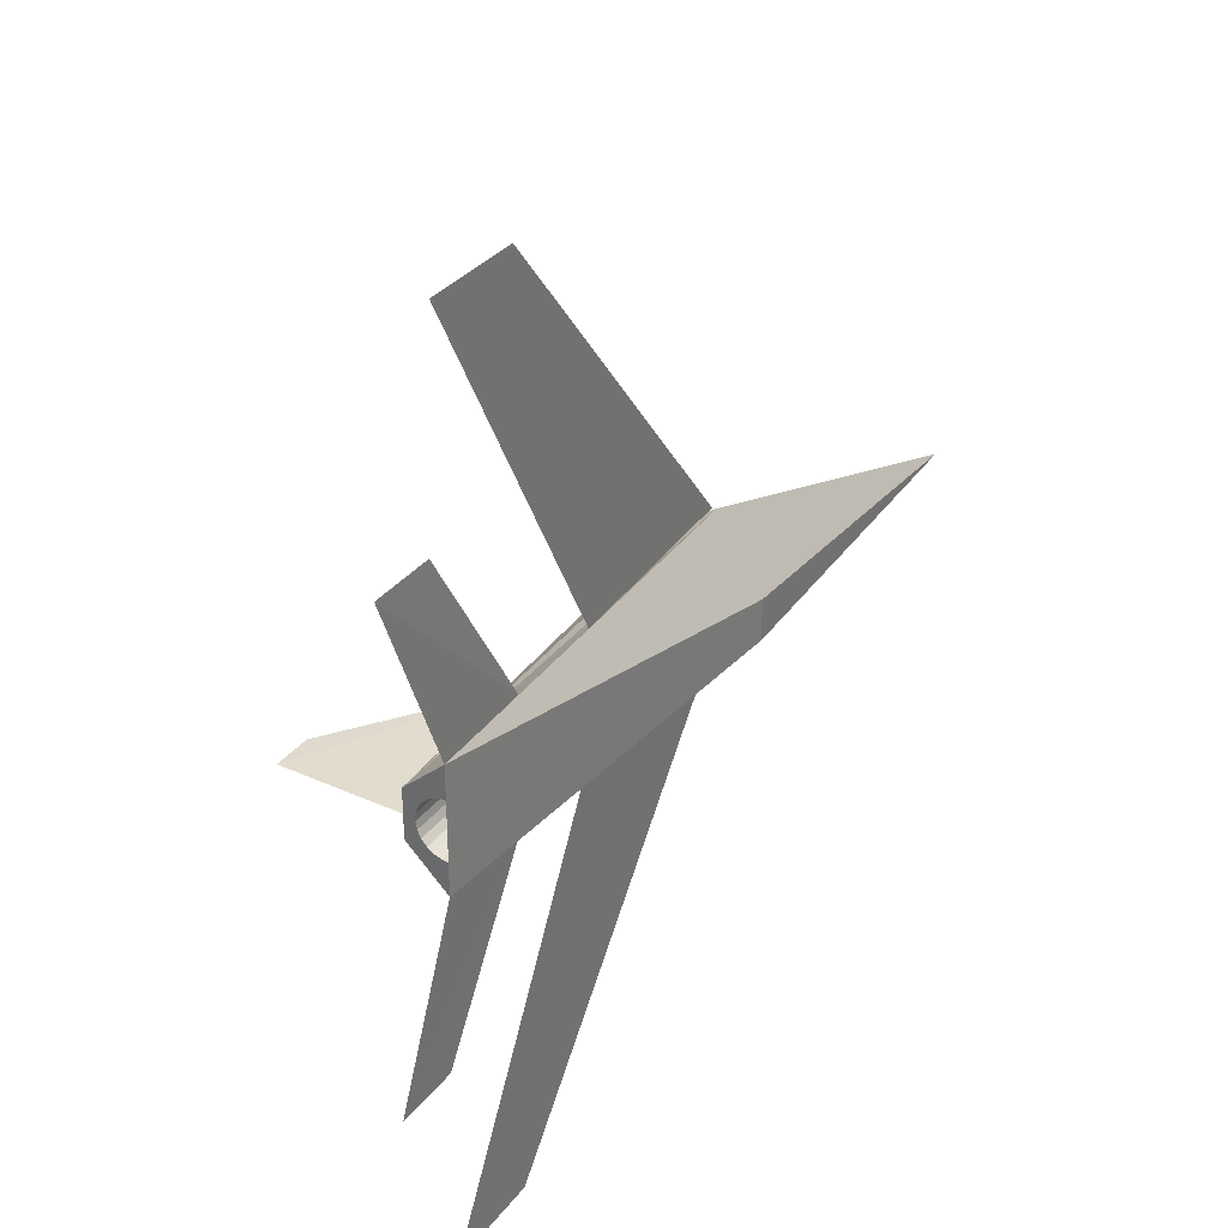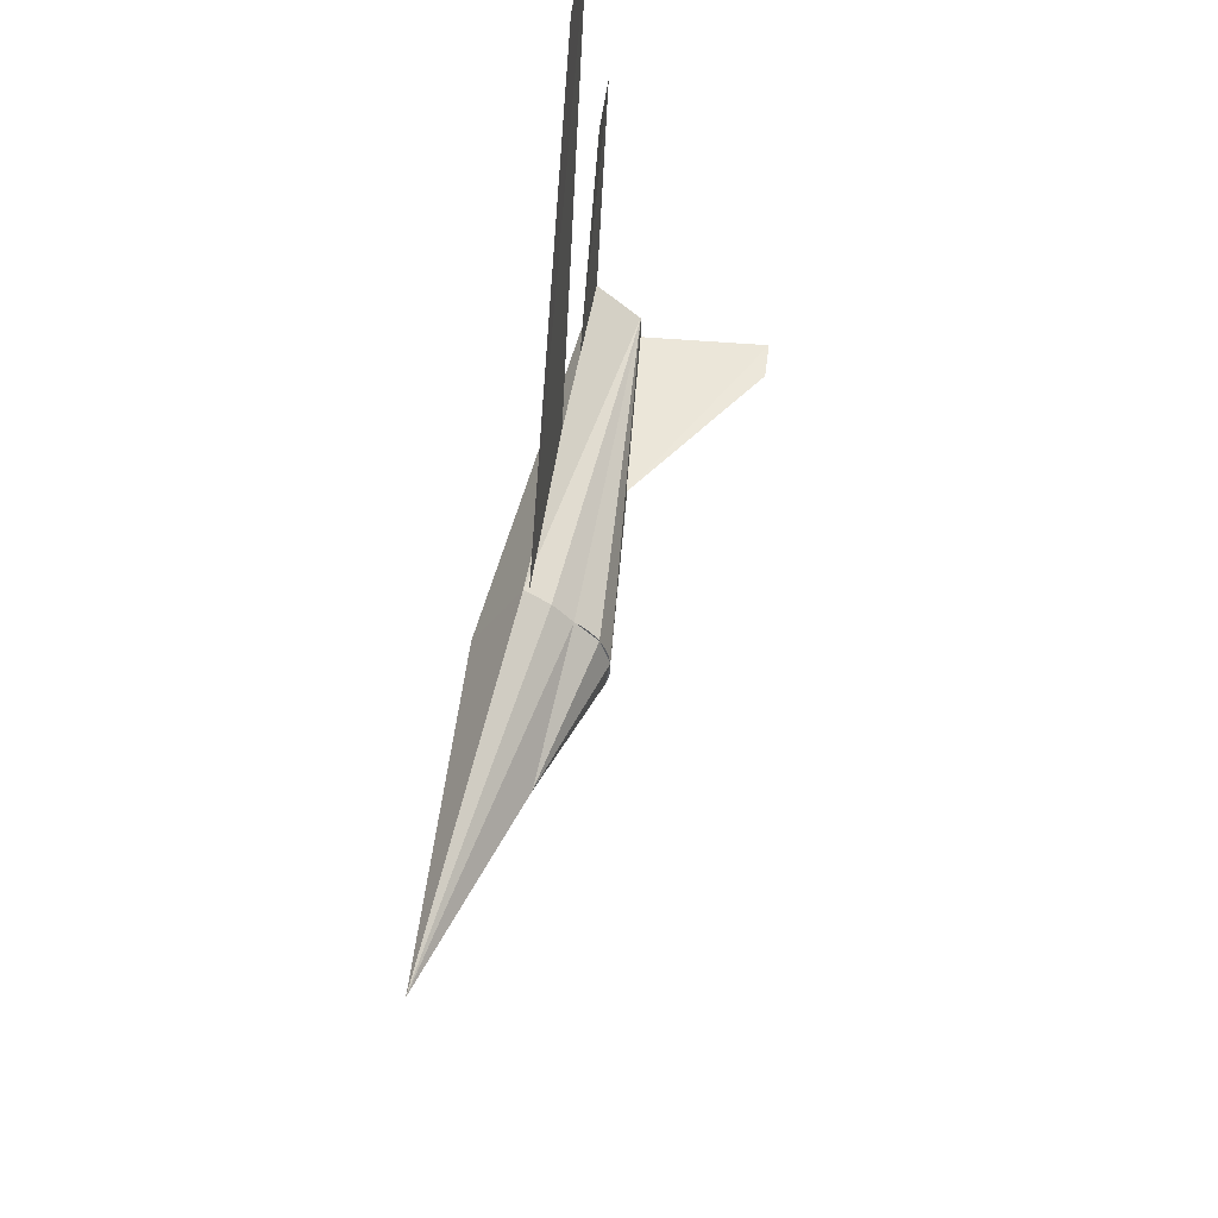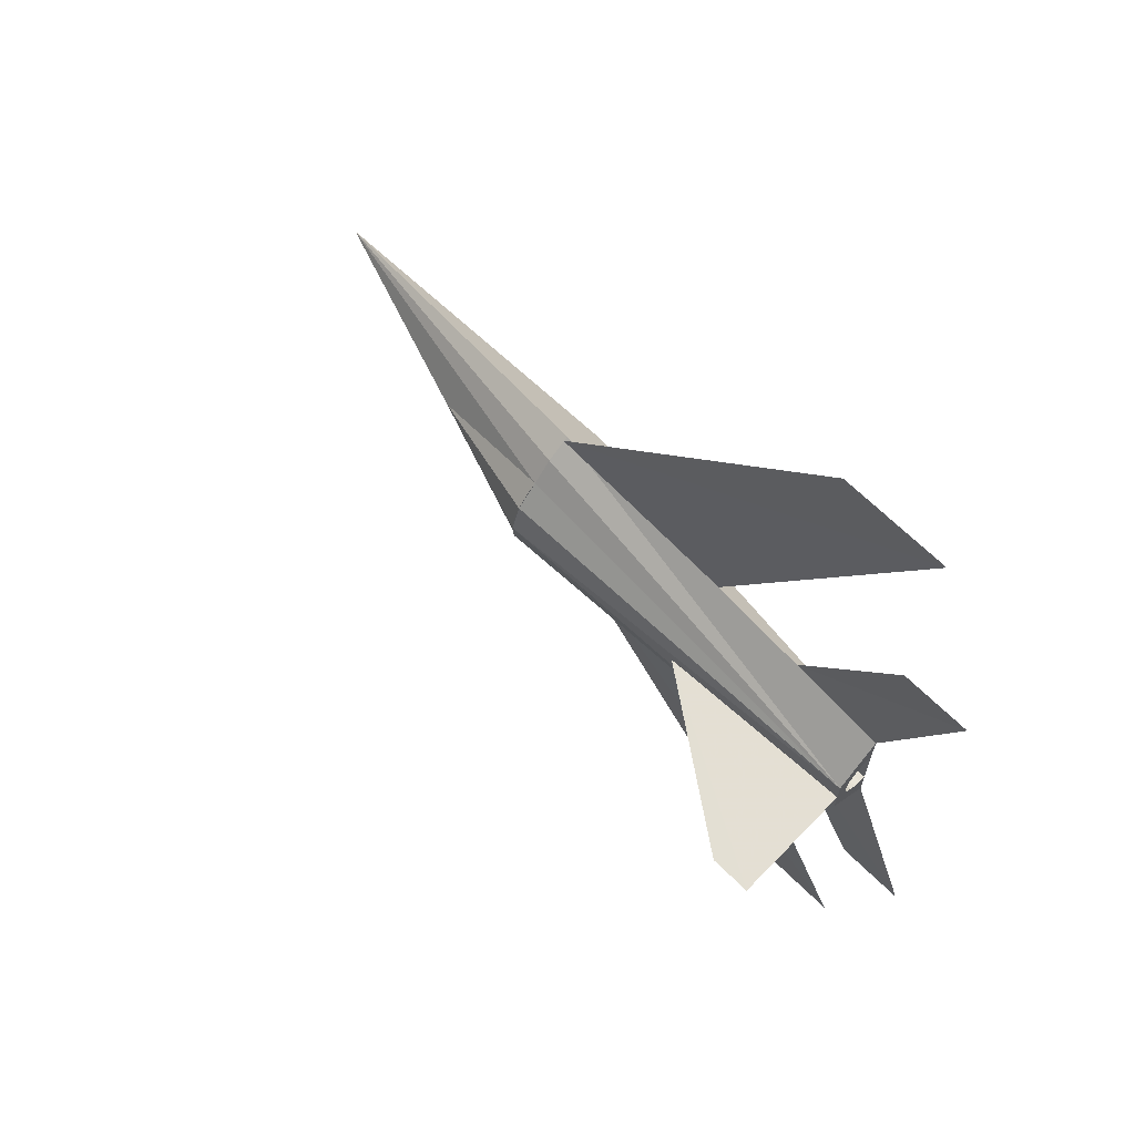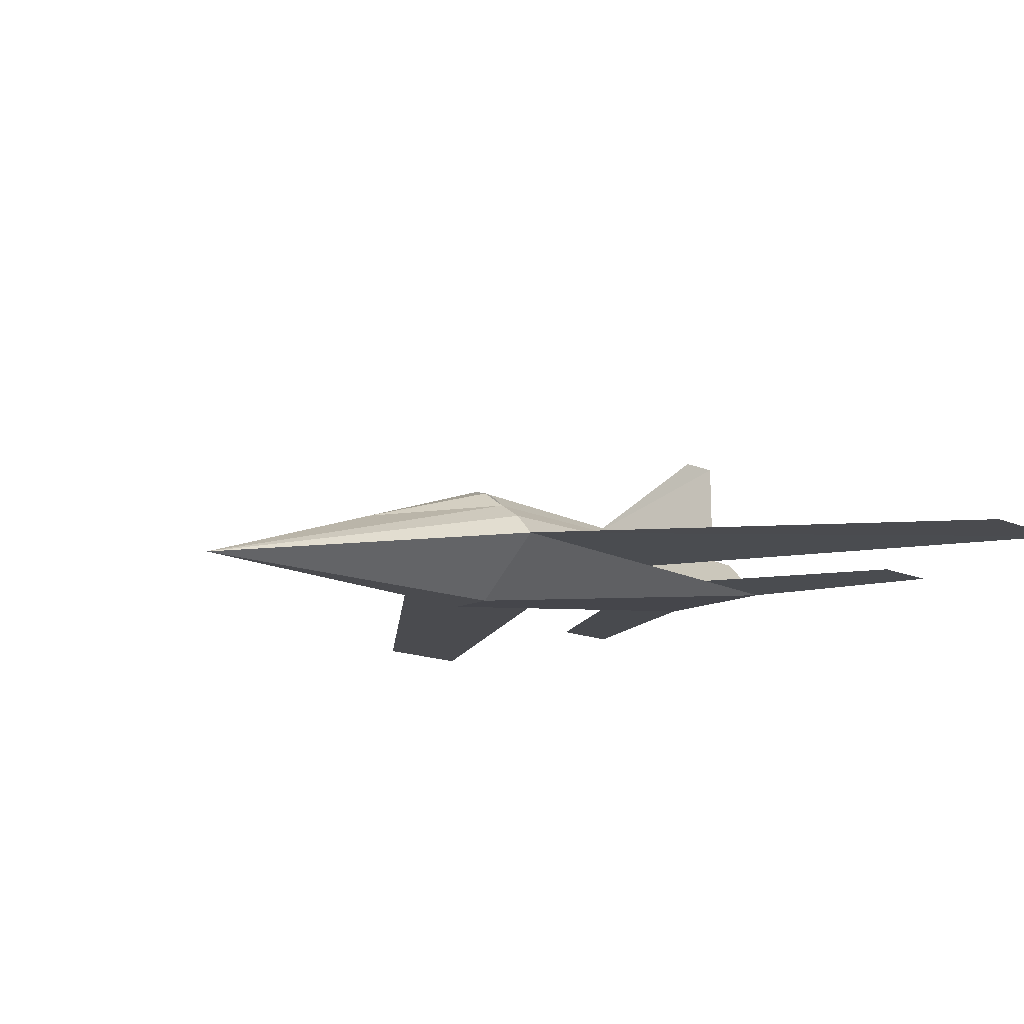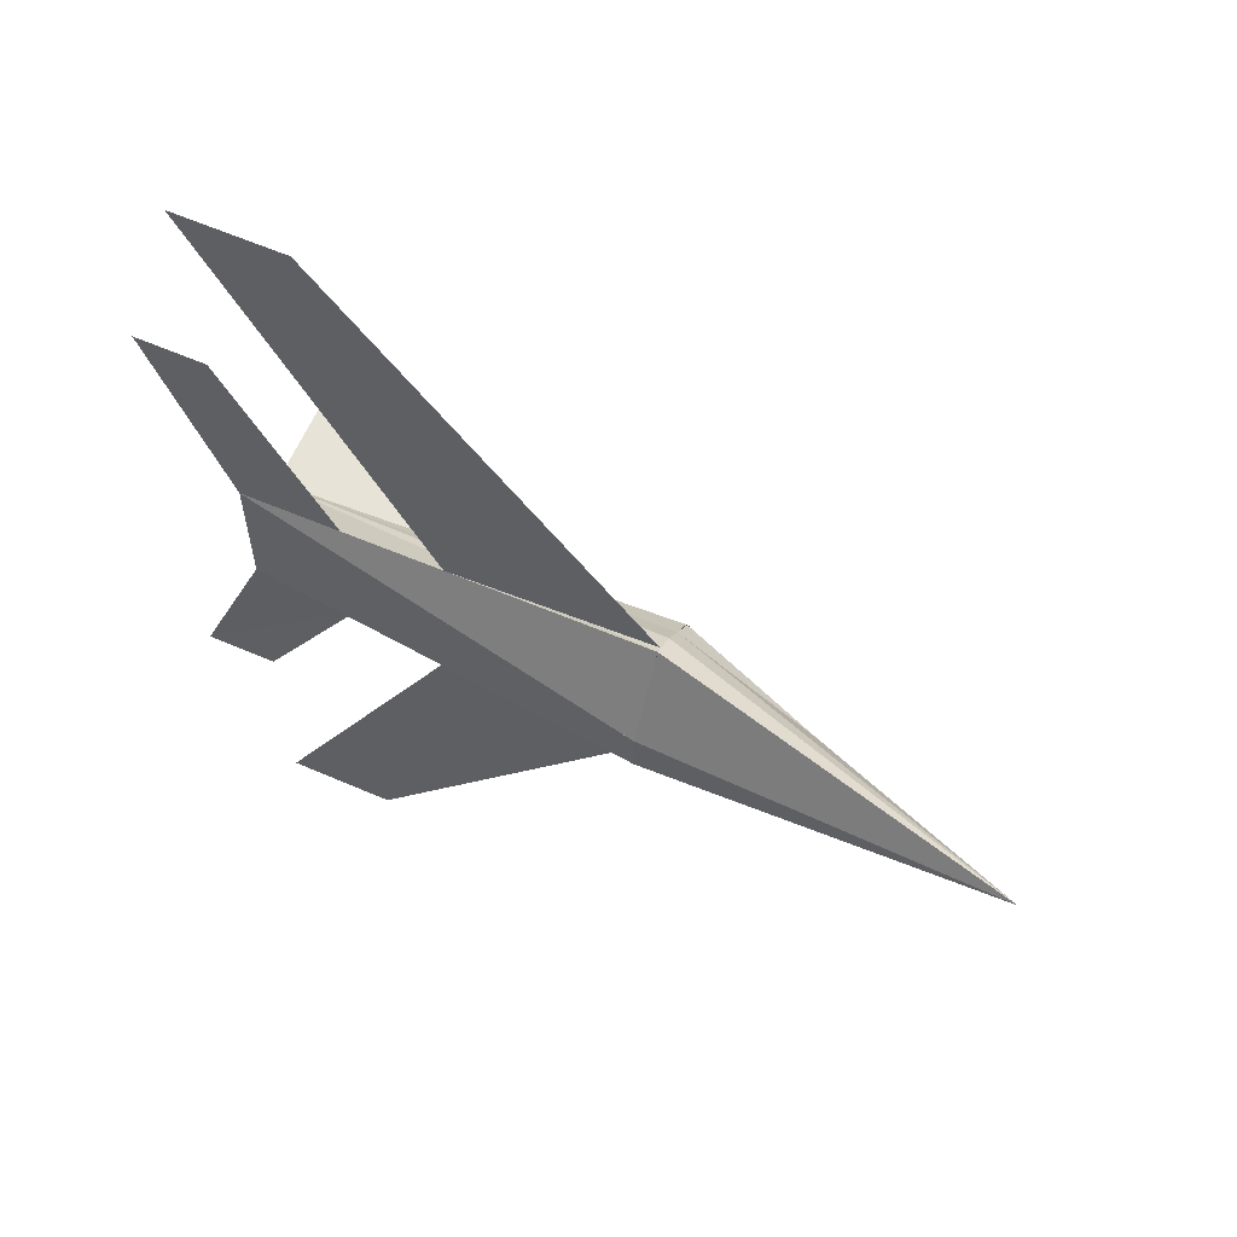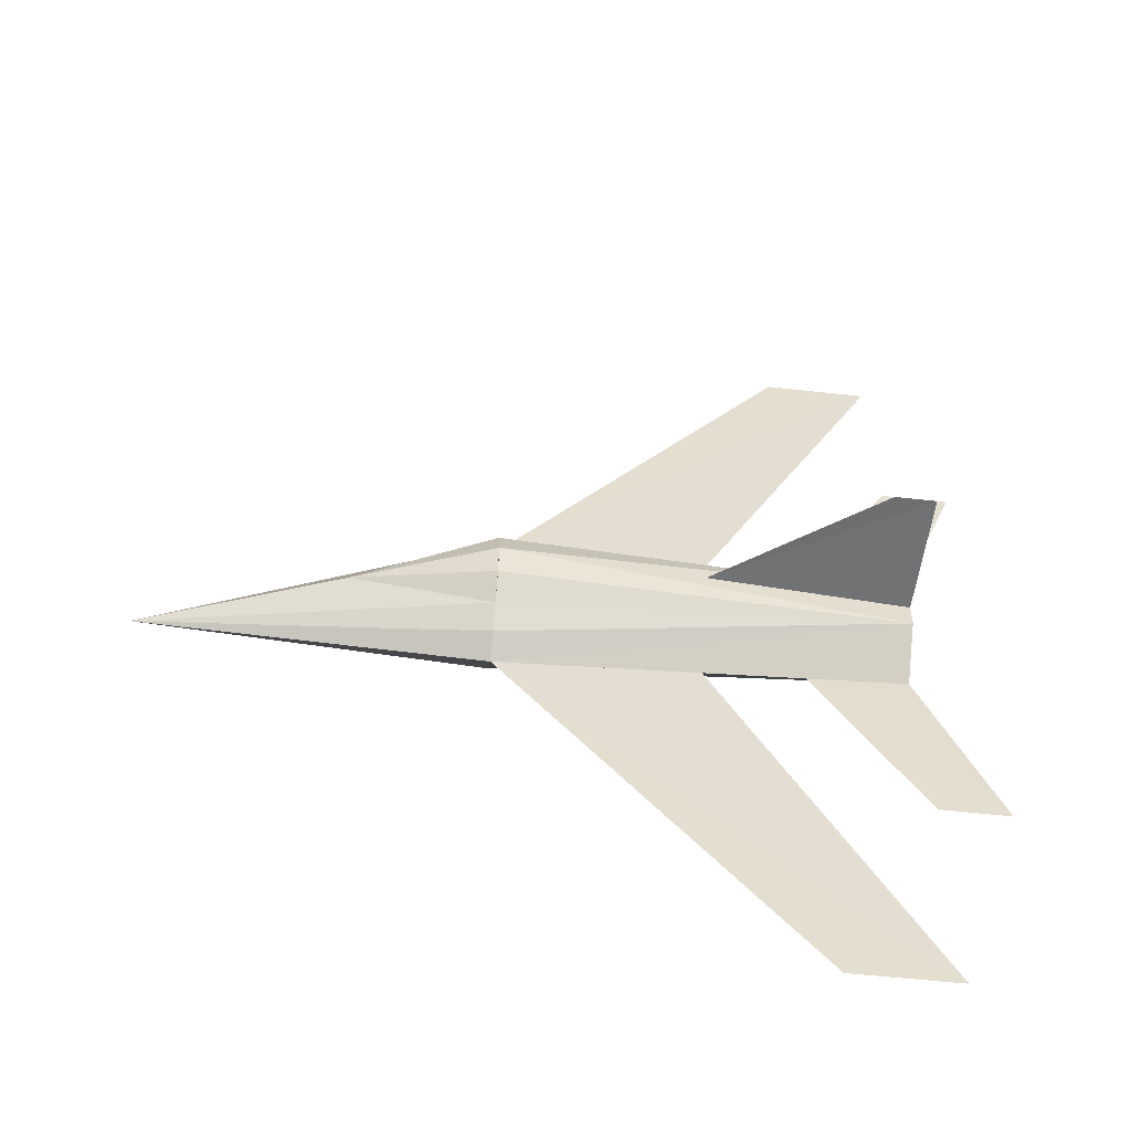
<metadata>
{"format":"obj","ext":"obj","renderer":"f3d","projection":"perspective","resolution":1024,"background":"white","views":[{"elev":32.8,"azim":-58.5,"up":"+Z"},{"elev":51.2,"azim":97.0,"up":"+Z"},{"elev":67.1,"azim":-135.4,"up":"+Z"},{"elev":-14.3,"azim":135.8,"up":"+Y"},{"elev":60.5,"azim":24.0,"up":"+Z"},{"elev":-54.4,"azim":173.2,"up":"+Z"}]}
</metadata>
<code>
o mesh4.001_mesh4-geometry
o mesh3.001_mesh3-geometry
o mesh2.001_mesh2-geometry
v -0.2705 -0.04755 0.3692
v 0.05108 -0.04755 0.07462
v -0.1075 -0.04671 0.06321
v -0.1872 -0.04755 0.3692
f 1 2 3
f 3 2 1
f 1 4 2
f 2 4 1
o mesh1.001_mesh1-geometry
v 0.05108 -0.08918 0.01411
v 0.05108 -0.07274 0.001495
v 0.05108 -0.07216 -0.00291
v 0.05108 -0.07444 0.0056
v 0.05108 -0.04181 0.05098
v 0.05108 -0.08918 -0.01993
v 0.3252 -0.08918 -0.00291
v 0.05108 -0.07715 0.009125
v 0.05108 -0.07274 -0.007315
v 0.05108 -0.08478 -0.01935
v -0.266 -0.04181 0.05098
v 0.05108 -0.05161 0.07543
v 0.05108 -0.08067 0.01183
v 0.05108 -0.07444 -0.01142
v 0.05108 -0.08067 -0.01765
v 0.05108 -0.04181 -0.05179
v 0.05108 -0.04012 -0.07462
v -0.266 -0.04181 -0.05179
v -0.1075 -0.04671 0.06321
v 0.05108 -0.03261 0.06304
v 0.05108 -0.08478 0.01353
v 0.05108 -0.07715 -0.01494
v 0.05108 -0.02324 -0.05948
v -0.1075 -0.04097 -0.06321
v -0.266 -0.04181 0.02365
v -0.1867 -0.04426 0.05709
v -0.08947 -0.04181 0.02365
v 0.05108 -0.008436 0.02065
v -0.266 -0.008436 0.02065
v 0.1881 -0.05333 0.02162
v -0.08947 -0.04181 -0.02446
v -0.266 -0.008436 -0.01966
v 0.05108 -0.01084 -0.04049
v -0.2705 -0.04012 -0.3692
v -0.266 -0.04055 0.02375
v -0.266 -0.04181 -0.02446
v -0.1867 -0.04139 -0.0575
v -0.3252 -0.04012 0.2003
v 0.05108 -0.0002213 0.02821
v 0.05108 -0.01747 0.04615
v 0.1881 -0.05333 -0.02678
v 0.1616 -0.03161 0.001496
v 0.05108 -0.008436 -0.01966
v -0.266 -0.03677 -0.02406
v -0.1872 -0.04012 -0.3692
v -0.266 -0.03434 0.0226
v -0.3252 -0.04012 -0.1967
v -0.2705 -0.04012 0.2003
v 0.1881 -0.05333 -0.002579
v -0.08947 -0.03677 -0.02406
v -0.266 -0.03082 -0.02195
v 0.05108 0.003477 -0.02013
v -0.08947 -0.04055 0.02375
v -0.2705 -0.04012 -0.1967
v -0.266 -0.02864 0.01988
v -0.266 -0.008436 0.0004934
v 0.05108 -0.005029 0.03505
v 0.05108 0.00728 0.004472
v -0.08947 -0.03082 -0.02195
v -0.266 -0.02562 -0.01837
v 0.05108 -0.005044 -0.03446
v -0.2403 -0.007161 -0.0177
v -0.08947 -0.03434 0.0226
v -0.266 -0.02384 0.01579
v -0.266 -0.01815 0.004634
v -0.1075 -0.0005782 0.002483
v 0.05108 -0.01082 0.04108
v 0.05108 0.006006 0.01274
v -0.08947 -0.02562 -0.01837
v 0.05108 0.006001 -0.01215
v 0.05108 -0.0002332 -0.02762
v -0.08947 -0.02864 0.01988
v -0.266 -0.02026 0.01058
v -0.266 -0.02152 -0.01357
v -0.266 -0.01766 -0.00166
v -0.2672 0.08918 0.002483
v 0.05108 0.003486 0.02071
v -0.08947 -0.02152 -0.01357
v 0.05108 0.007278 -0.00389
v -0.08947 -0.02384 0.01579
v -0.08947 -0.02026 0.01058
v -0.266 -0.0188 -0.007869
v -0.08947 -0.01766 -0.00166
v -0.08947 -0.01815 0.004634
v -0.235 0.08918 0.002483
v -0.08947 -0.0188 -0.007869
f 5 6 7
f 6 5 8
f 7 6 5
f 8 5 6
f 9 7 6
f 6 7 9
f 5 7 10
f 10 7 5
f 7 11 5
f 5 11 7
f 8 5 12
f 12 5 8
f 9 6 8
f 8 6 9
f 9 13 7
f 7 13 9
f 7 14 10
f 10 14 7
f 7 10 11
f 11 10 7
f 5 10 15
f 5 11 10
f 16 11 5
f 12 5 17
f 17 5 12
f 9 8 12
f 12 8 9
f 9 18 13
f 13 18 9
f 18 7 13
f 13 7 18
f 14 7 19
f 19 7 14
f 14 20 10
f 10 20 14
f 10 11 21
f 22 15 10
f 15 23 5
f 15 5 9
f 9 5 15
f 24 16 11
f 11 16 24
f 16 5 23
f 16 9 5
f 5 9 16
f 17 5 25
f 25 5 17
f 9 12 17
f 17 12 9
f 20 18 9
f 9 18 20
f 26 7 18
f 18 7 26
f 19 7 26
f 26 7 19
f 19 20 14
f 14 20 19
f 20 10 22
f 22 10 20
f 10 20 21
f 21 20 10
f 27 11 21
f 21 11 27
f 28 10 21
f 29 15 22
f 10 28 22
f 30 23 15
f 9 25 5
f 5 25 9
f 31 9 15
f 15 9 31
f 32 15 9
f 9 15 32
f 33 16 24
f 24 16 33
f 9 16 24
f 24 16 9
f 34 24 11
f 11 24 34
f 33 23 16
f 16 23 33
f 9 17 25
f 25 17 9
f 18 20 26
f 26 20 18
f 9 31 20
f 20 31 9
f 26 20 19
f 19 20 26
f 20 35 22
f 22 35 20
f 36 20 22
f 22 20 36
f 22 21 20
f 20 21 22
f 20 27 21
f 21 27 20
f 37 11 27
f 27 11 37
f 36 27 21
f 21 27 36
f 28 36 21
f 21 36 28
f 21 22 28
f 28 22 21
f 31 15 29
f 29 15 31
f 29 39 15
f 40 29 22
f 22 28 41
f 28 22 41
f 41 22 28
f 23 33 30
f 30 33 23
f 30 33 15
f 15 33 30
f 15 32 33
f 33 32 15
f 43 32 9
f 9 32 43
f 33 24 44
f 44 24 33
f 44 9 24
f 24 9 44
f 24 34 44
f 44 34 24
f 45 34 11
f 11 34 45
f 35 20 31
f 31 20 35
f 22 35 40
f 40 35 22
f 20 36 47
f 47 36 20
f 36 48 22
f 36 41 22
f 22 41 36
f 27 20 47
f 47 20 27
f 47 37 27
f 27 37 47
f 36 37 27
f 27 37 36
f 36 47 27
f 27 47 36
f 41 36 28
f 28 36 41
f 29 35 31
f 39 50 15
f 35 29 40
f 40 22 48
f 15 50 33
f 32 36 33
f 33 36 32
f 43 47 32
f 32 47 43
f 43 9 44
f 44 9 43
f 33 44 43
f 43 44 33
f 34 45 53
f 53 45 34
f 35 54 31
f 36 32 47
f 47 32 36
f 55 48 36
f 37 47 56
f 56 47 37
f 36 56 37
f 37 56 36
f 50 59 33
f 33 36 60
f 60 36 33
f 56 47 43
f 43 47 56
f 44 61 43
f 43 61 44
f 33 43 62
f 62 43 33
f 63 31 54
f 64 55 36
f 56 46 43
f 43 46 56
f 56 65 37
f 37 65 56
f 66 56 36
f 36 56 66
f 57 31 67
f 59 68 33
f 60 64 36
f 60 66 36
f 36 66 60
f 33 69 60
f 33 70 60
f 60 70 33
f 43 62 56
f 56 62 43
f 61 44 71
f 71 44 61
f 43 72 62
f 62 72 43
f 70 33 62
f 62 33 70
f 73 31 63
f 56 66 62
f 62 66 56
f 62 74 56
f 56 74 62
f 65 56 75
f 75 56 65
f 67 31 76
f 68 77 33
f 78 64 60
f 70 66 60
f 60 66 70
f 69 79 60
f 77 69 33
f 72 43 81
f 81 43 72
f 66 70 62
f 62 70 66
f 82 31 73
f 74 62 83
f 83 62 74
f 76 31 84
f 86 78 60
f 79 86 60
f 90 31 82
f 84 31 85
f 87 31 90
f 85 31 88
f 88 31 87
f 29 31 39
f 35 40 54
f 57 39 31
f 39 57 50
f 48 54 40
f 55 63 48
f 67 50 57
f 54 48 63
f 50 67 59
f 63 55 73
f 64 73 55
f 59 76 68
f 76 59 67
f 64 78 73
f 77 68 85
f 84 68 76
f 79 69 87
f 69 77 88
f 82 73 78
f 84 85 68
f 85 88 77
f 78 86 82
f 86 79 90
f 88 87 69
f 87 90 79
f 90 82 86
f 15 10 5
f 10 15 22
f 22 15 29
f 15 39 29
f 22 29 40
f 22 48 36
f 15 50 39
f 48 22 40
f 33 50 15
f 36 48 55
f 33 59 50
f 36 55 64
f 33 68 59
f 36 64 60
f 60 69 33
f 33 77 68
f 60 64 78
f 60 79 69
f 33 69 77
f 60 78 86
f 60 86 79
f 10 11 5
f 5 11 16
f 21 11 10
f 5 23 15
f 23 5 16
f 21 10 28
f 22 28 10
f 15 23 30
f 41 28 22
f 38 21 28
f 28 21 38
f 42 30 15
f 15 30 42
f 38 49 21
f 21 49 38
f 51 22 41
f 41 22 51
f 42 52 30
f 30 52 42
f 51 41 58
f 58 41 51
f 80 60 70
f 70 60 80
f 80 70 89
f 89 70 80
f 34 46 11
f 11 46 34
f 37 46 11
f 11 46 37
f 46 34 44
f 44 34 46
f 56 46 37
f 37 46 56
f 43 46 44
f 44 46 43
f 62 46 56
f 56 46 62
f 43 46 62
f 62 46 43
f 31 35 29
f 40 29 35
f 31 54 35
f 54 31 63
f 67 31 57
f 63 31 73
f 76 31 67
f 73 31 82
f 84 31 76
f 82 31 90
f 85 31 84
f 90 31 87
f 88 31 85
f 87 31 88
f 39 31 29
f 54 40 35
f 31 39 57
f 50 57 39
f 40 54 48
f 48 63 55
f 57 50 67
f 63 48 54
f 59 67 50
f 73 55 63
f 55 73 64
f 68 76 59
f 67 59 76
f 73 78 64
f 85 68 77
f 76 68 84
f 87 69 79
f 88 77 69
f 78 73 82
f 68 85 84
f 77 88 85
f 82 86 78
f 90 79 86
f 69 87 88
f 79 90 87
f 86 82 90

</code>
